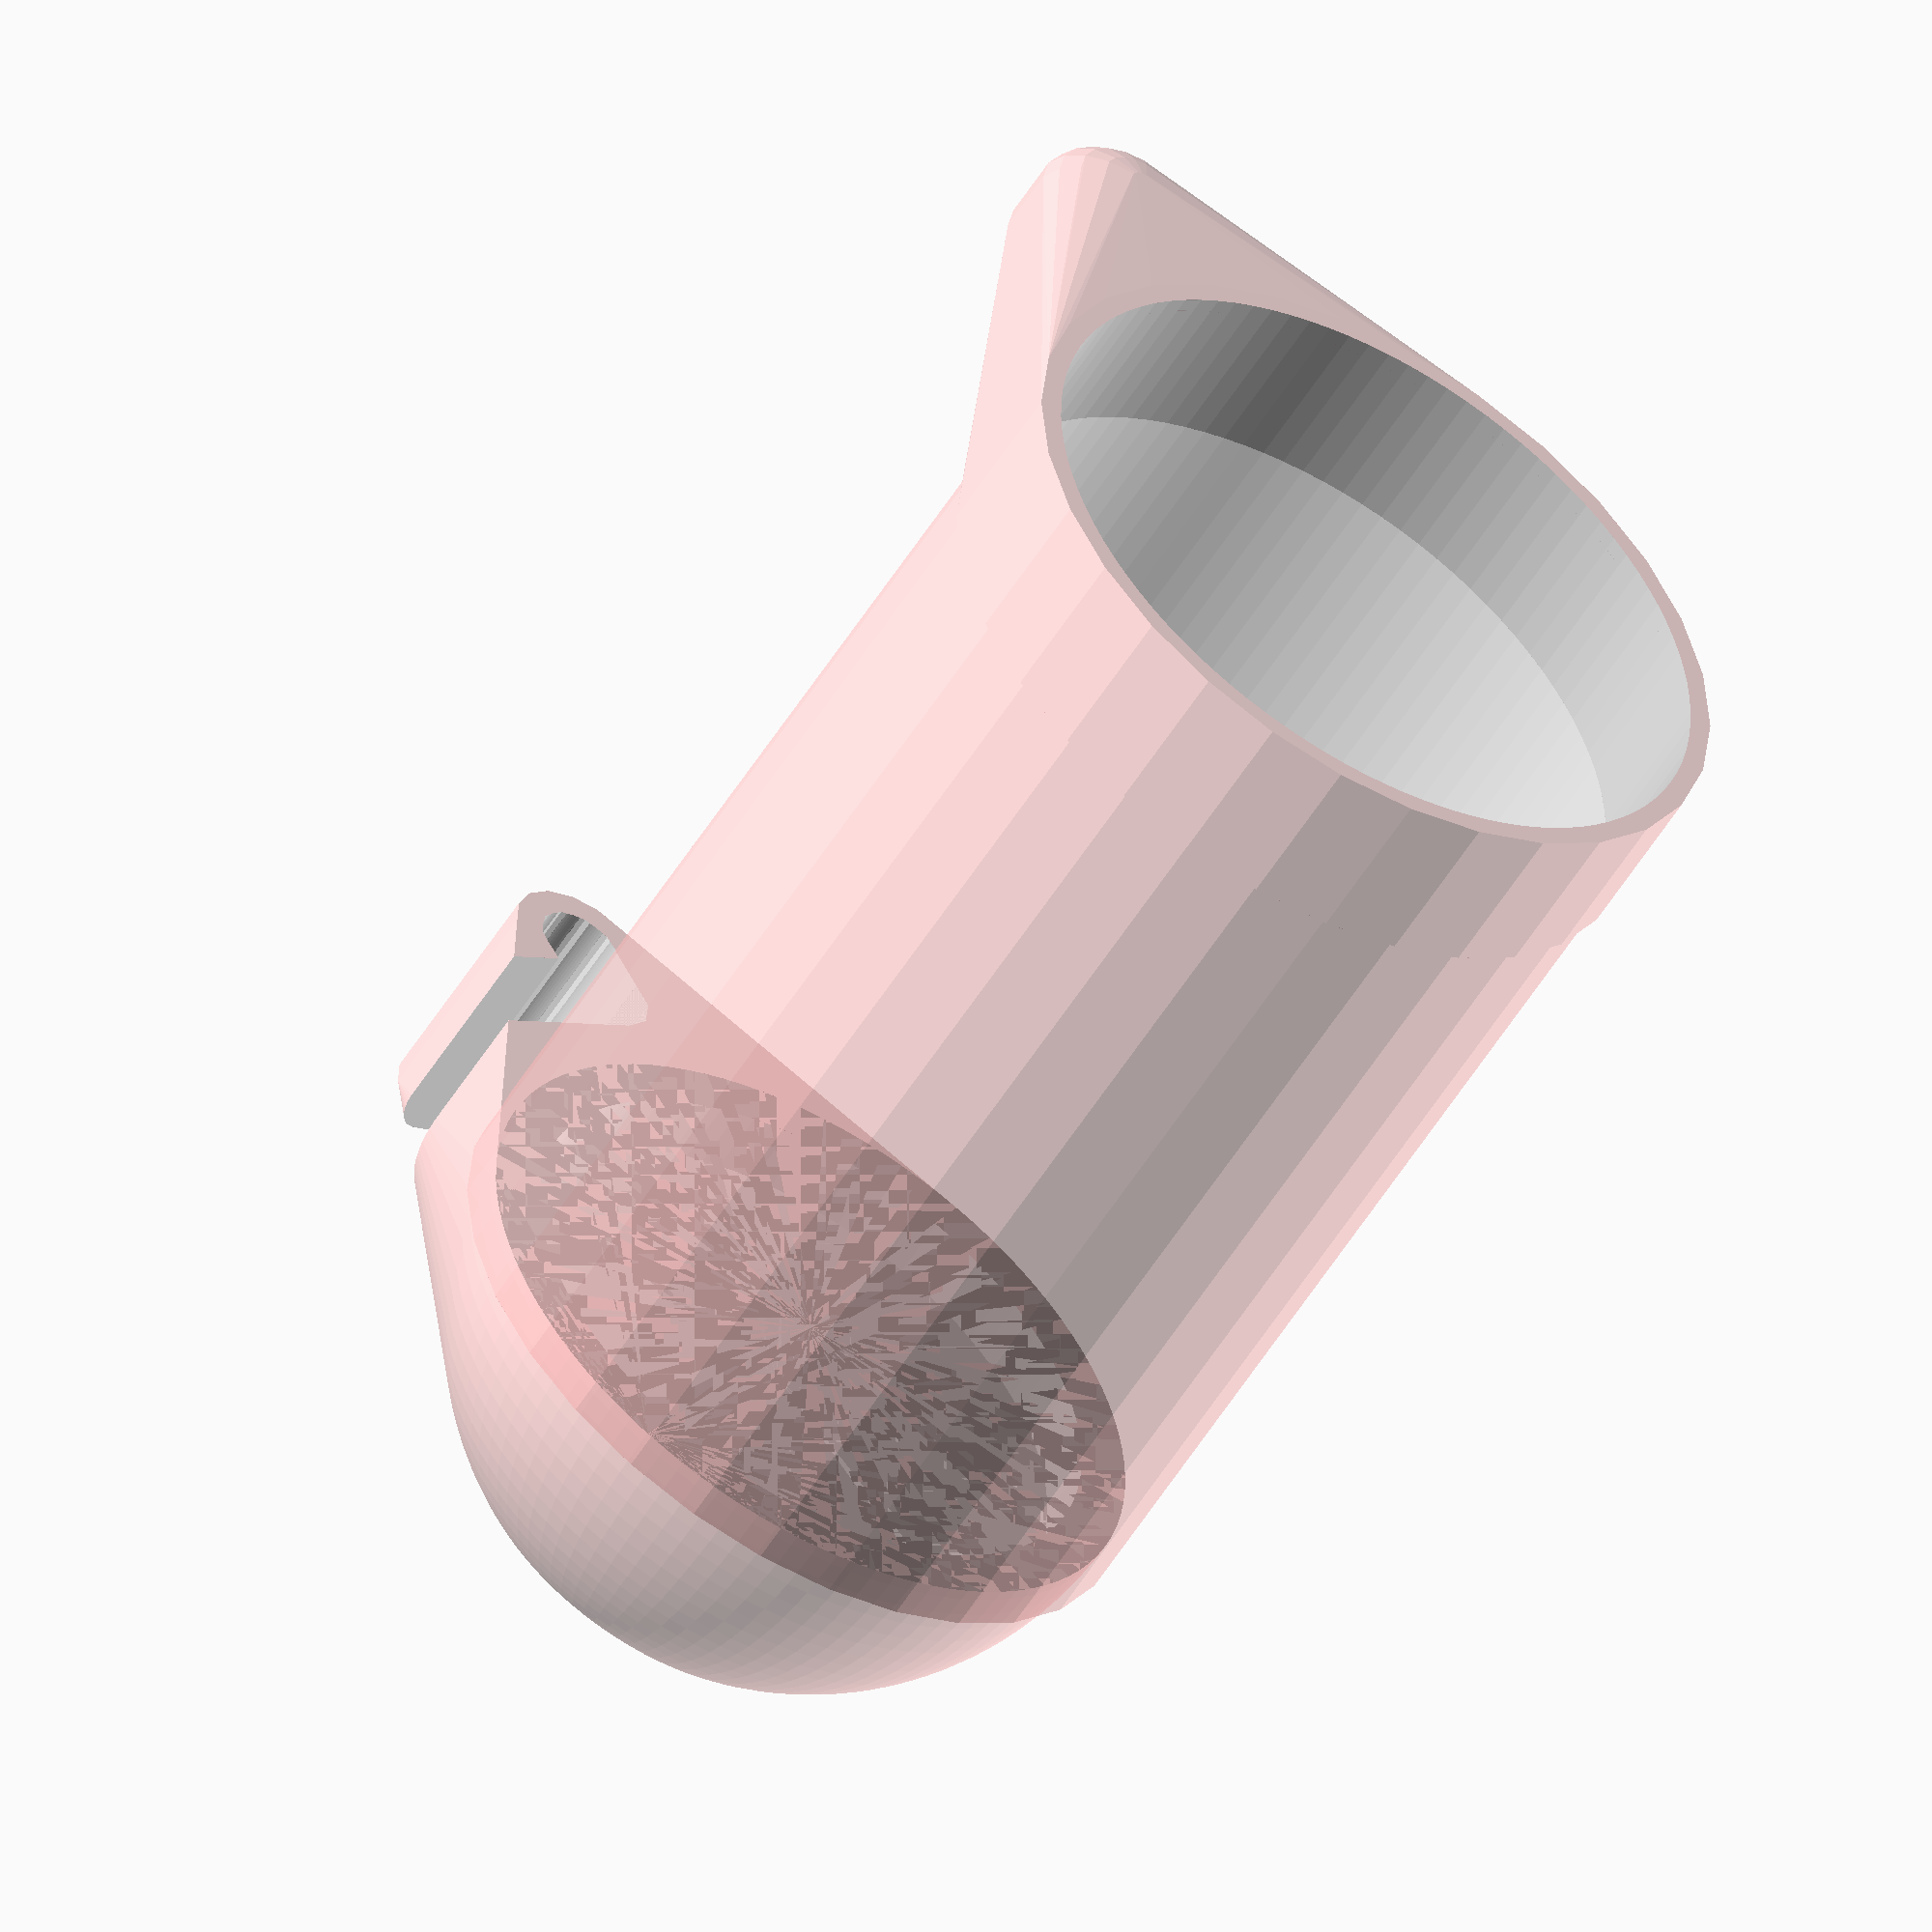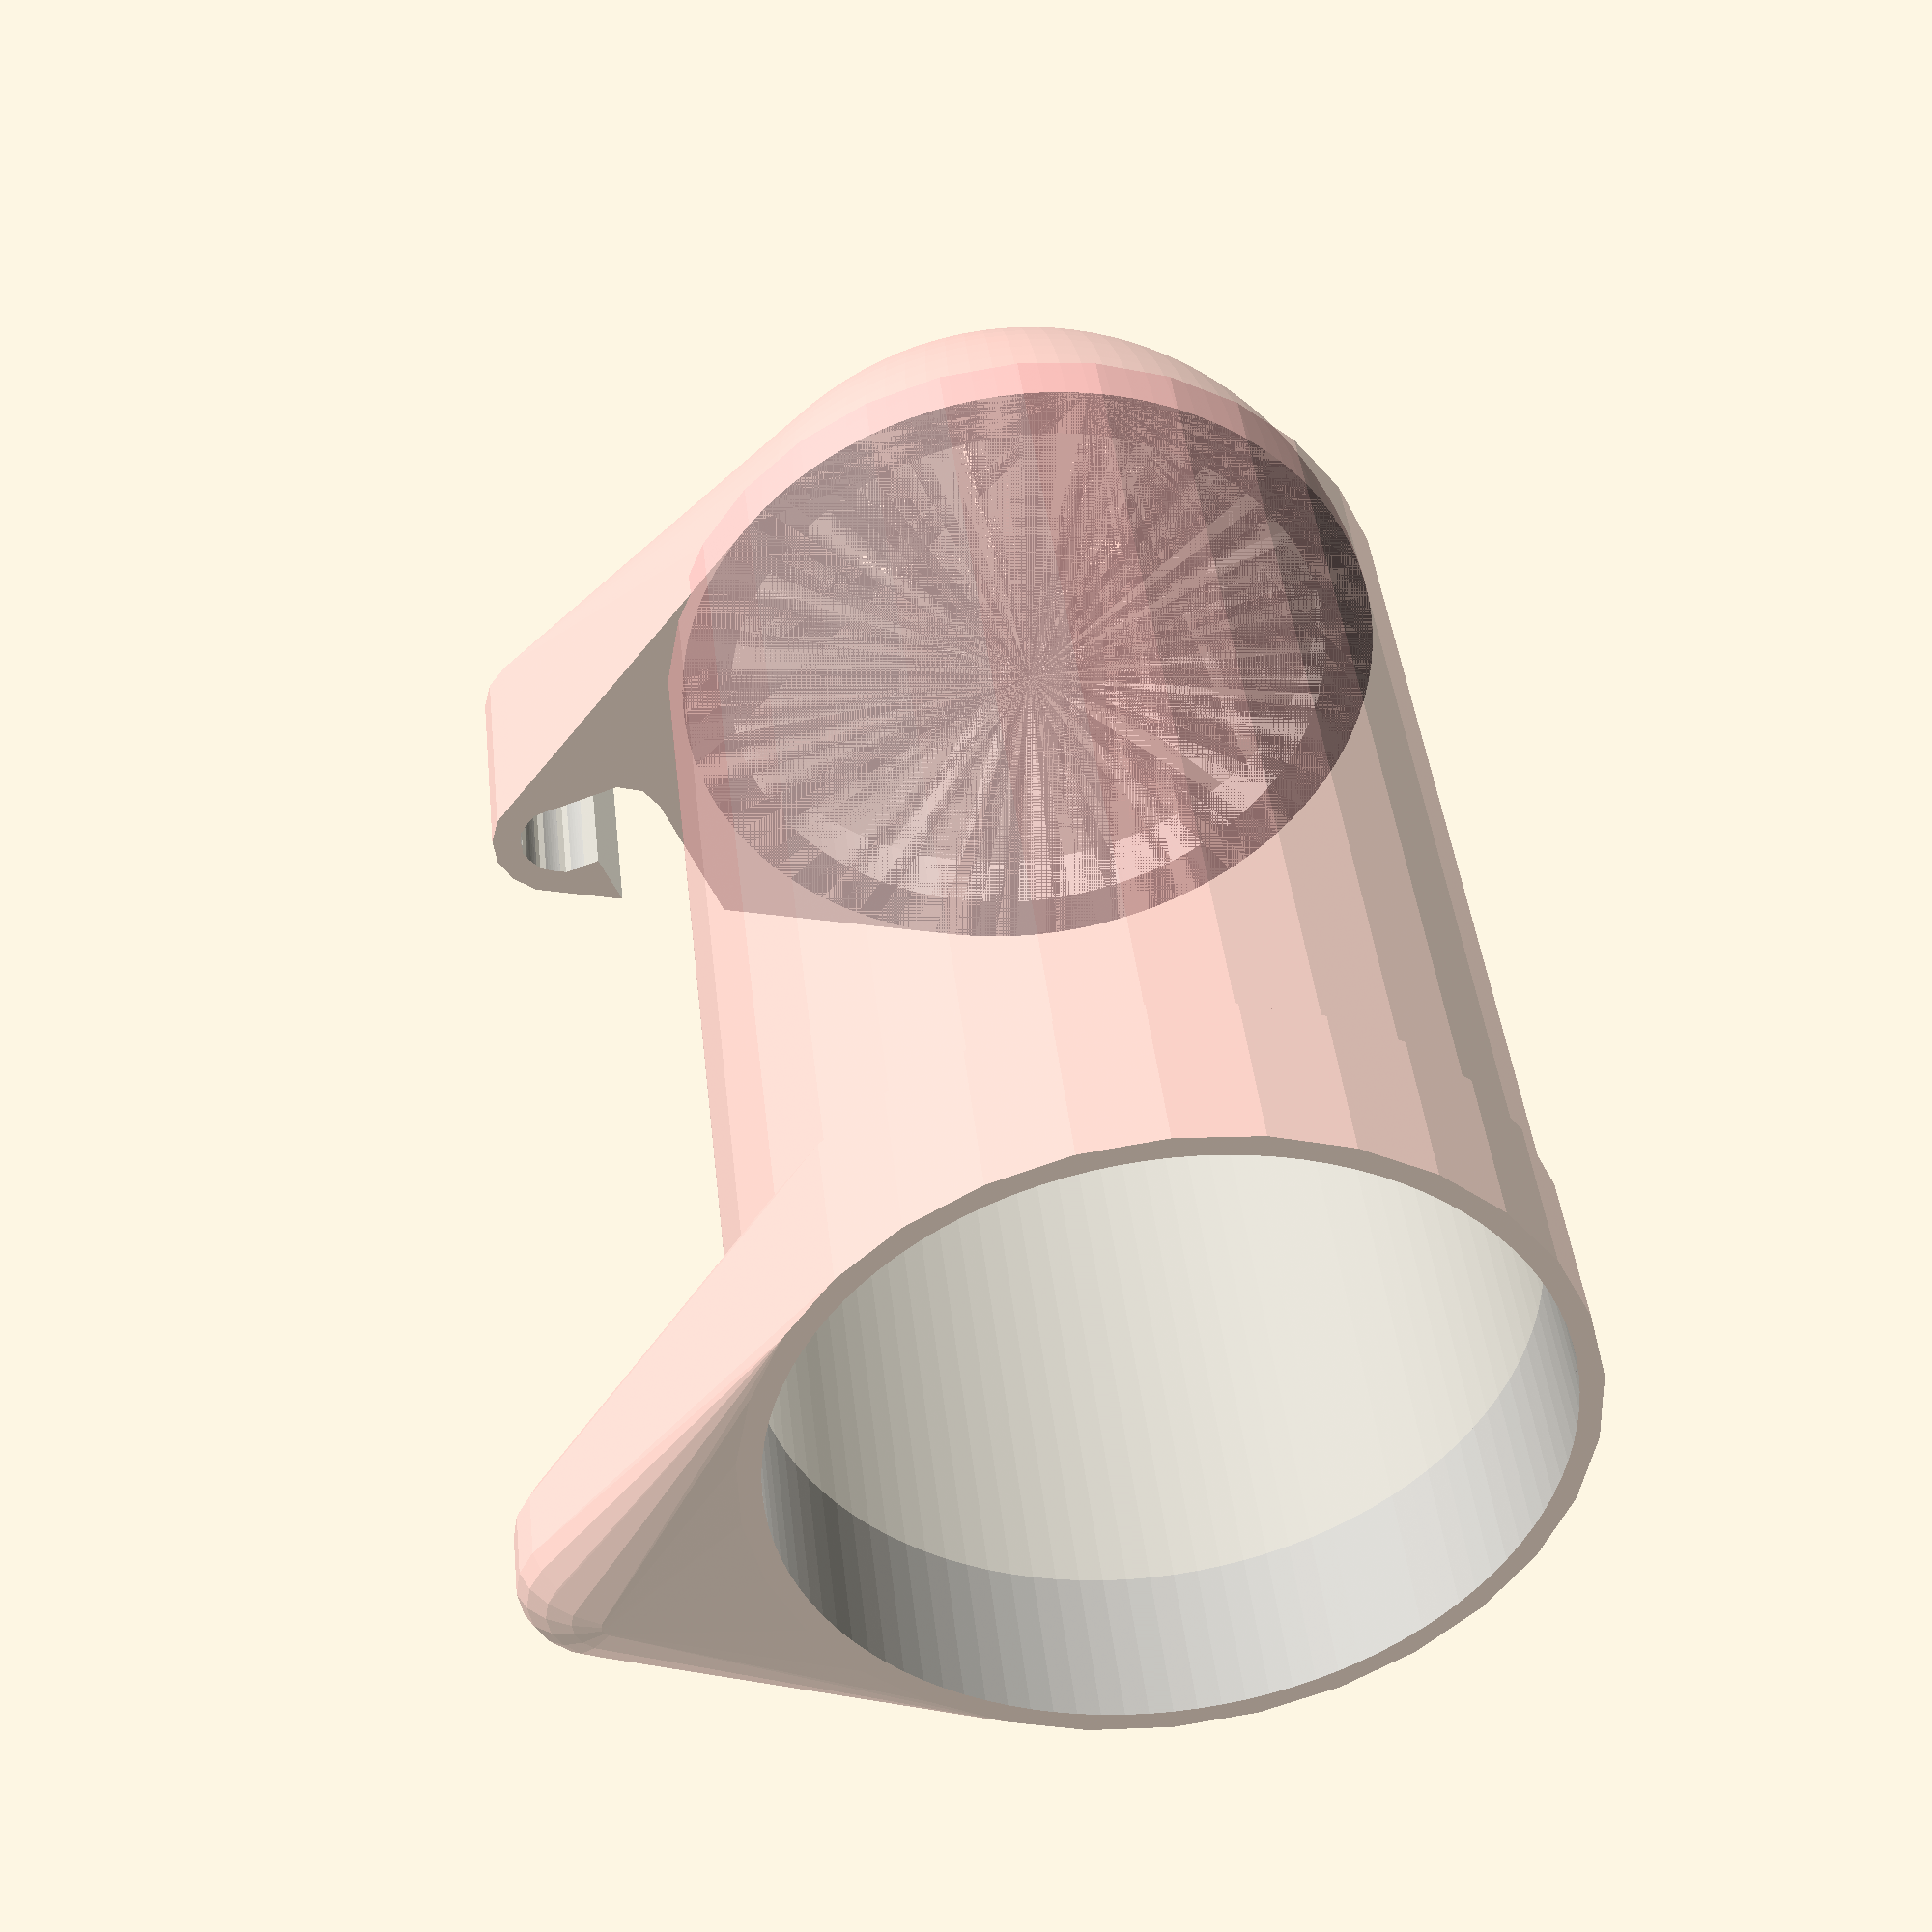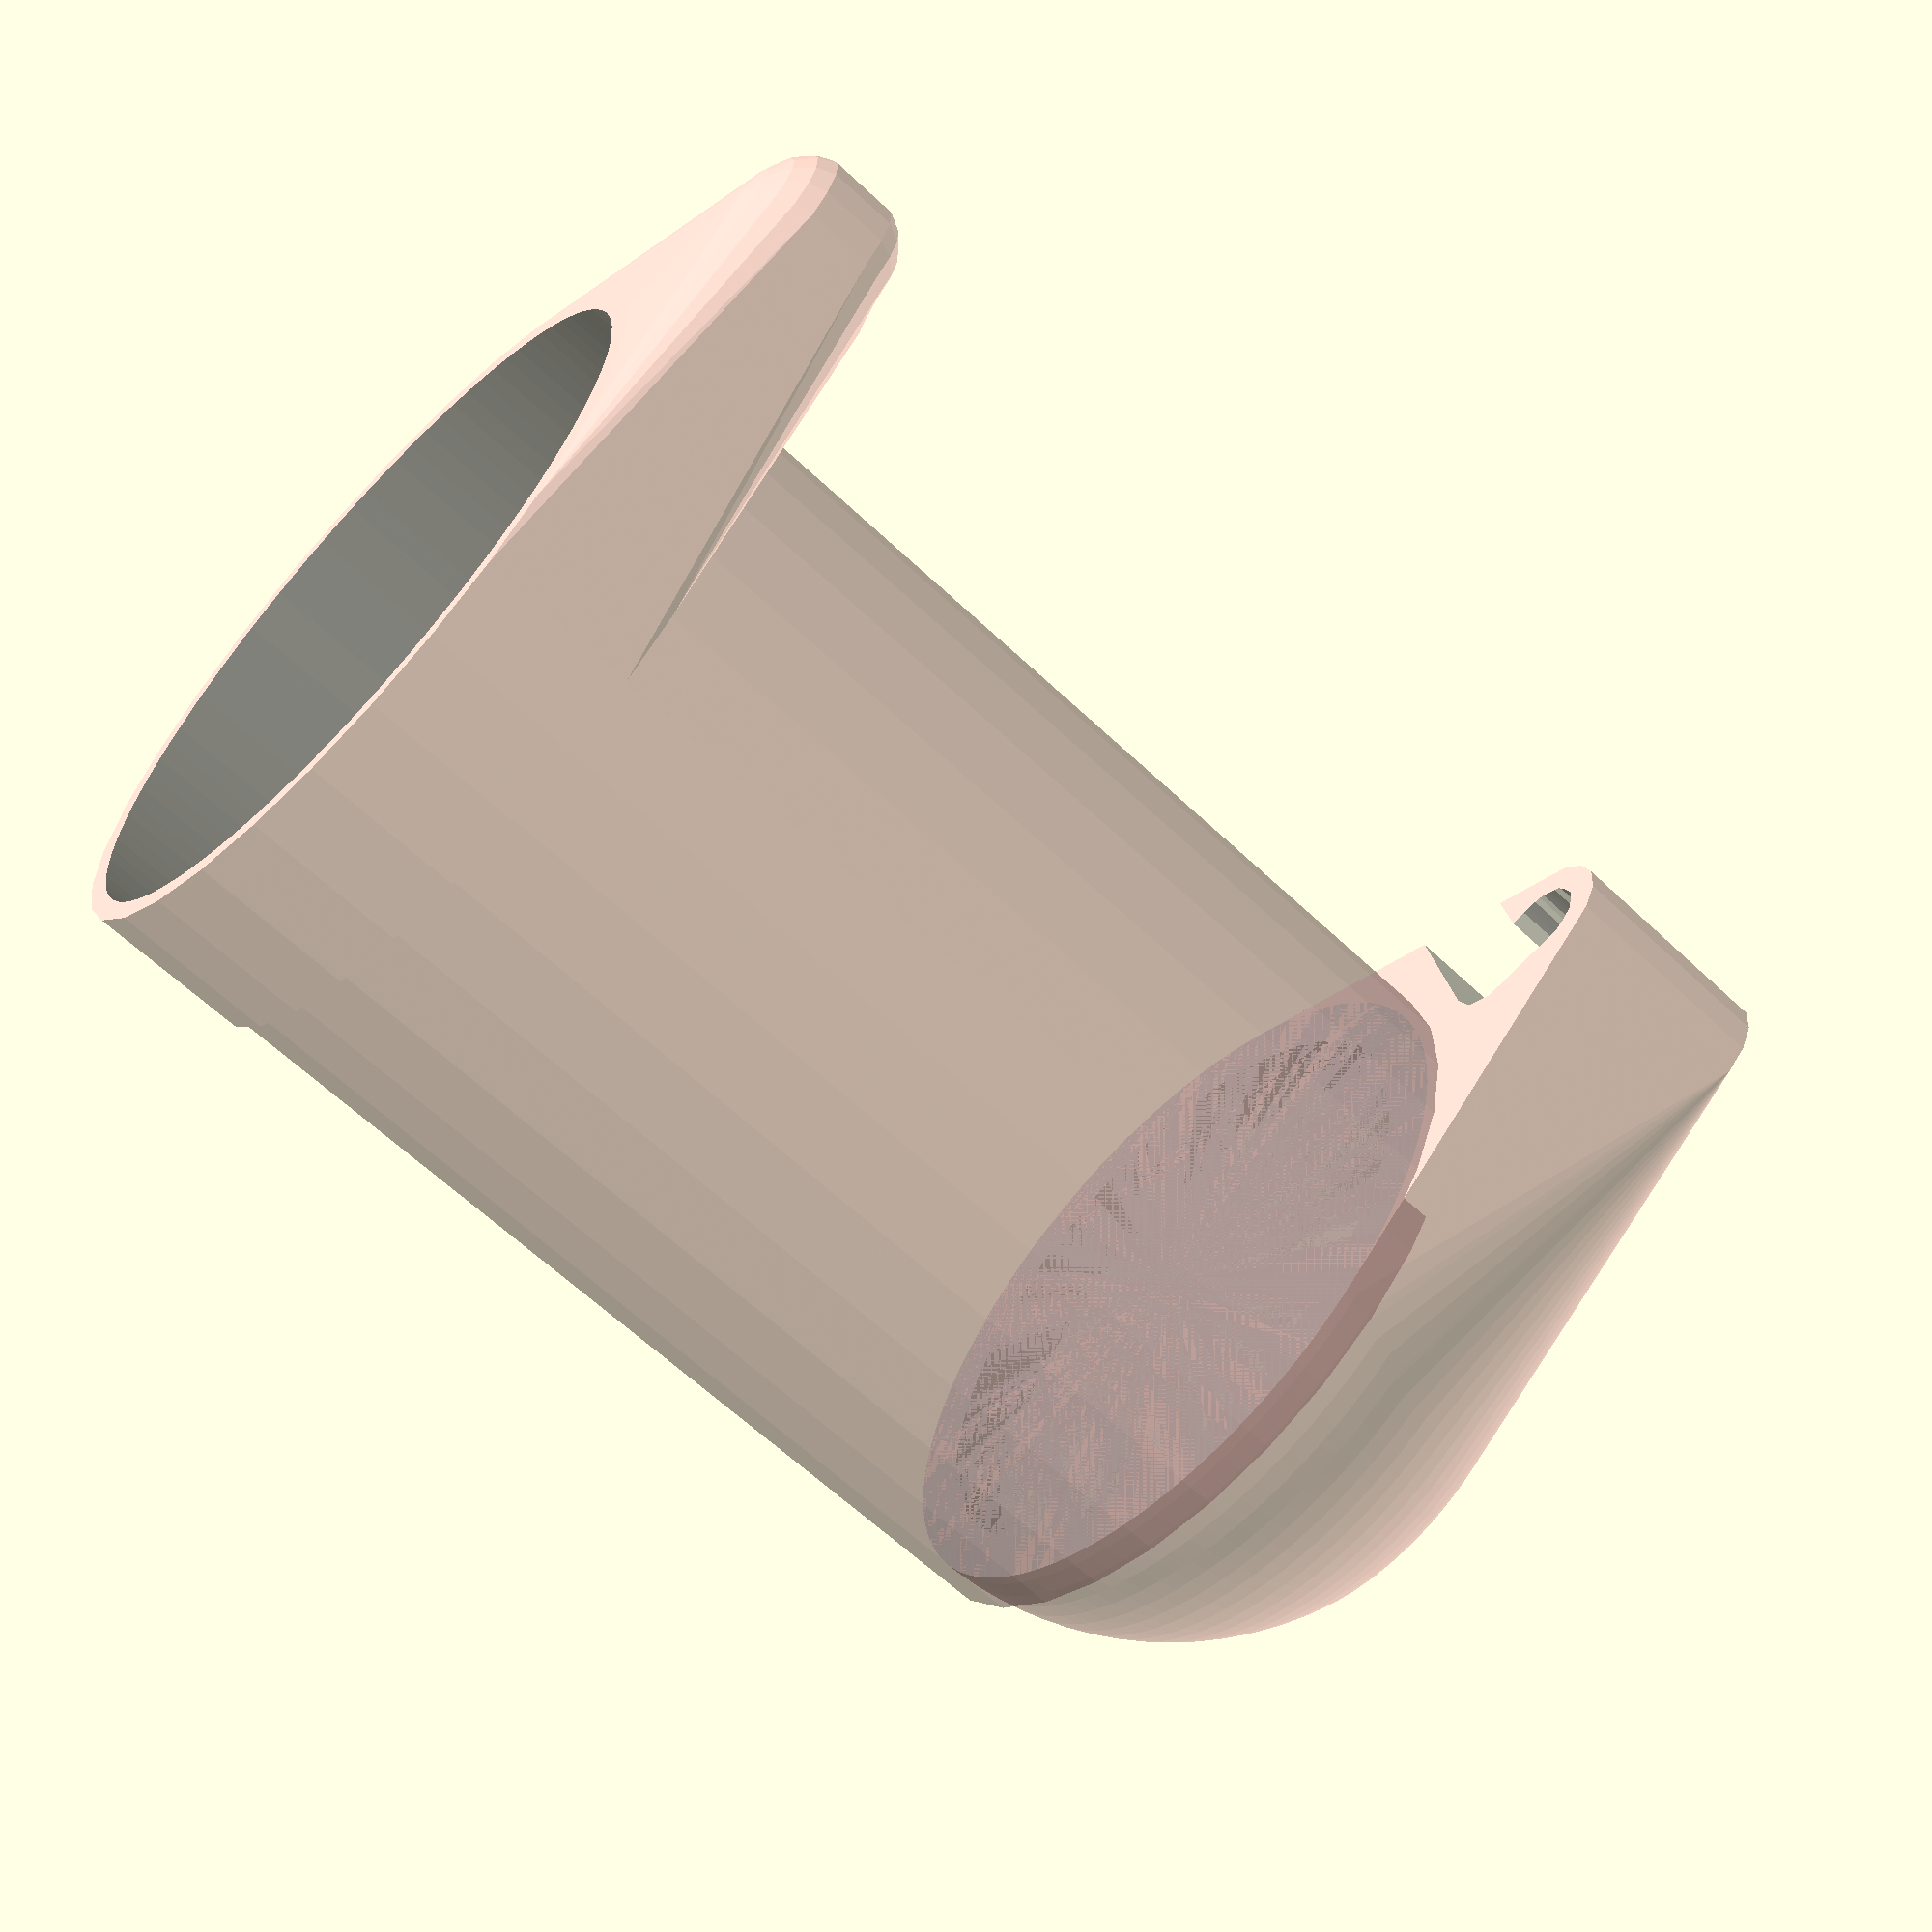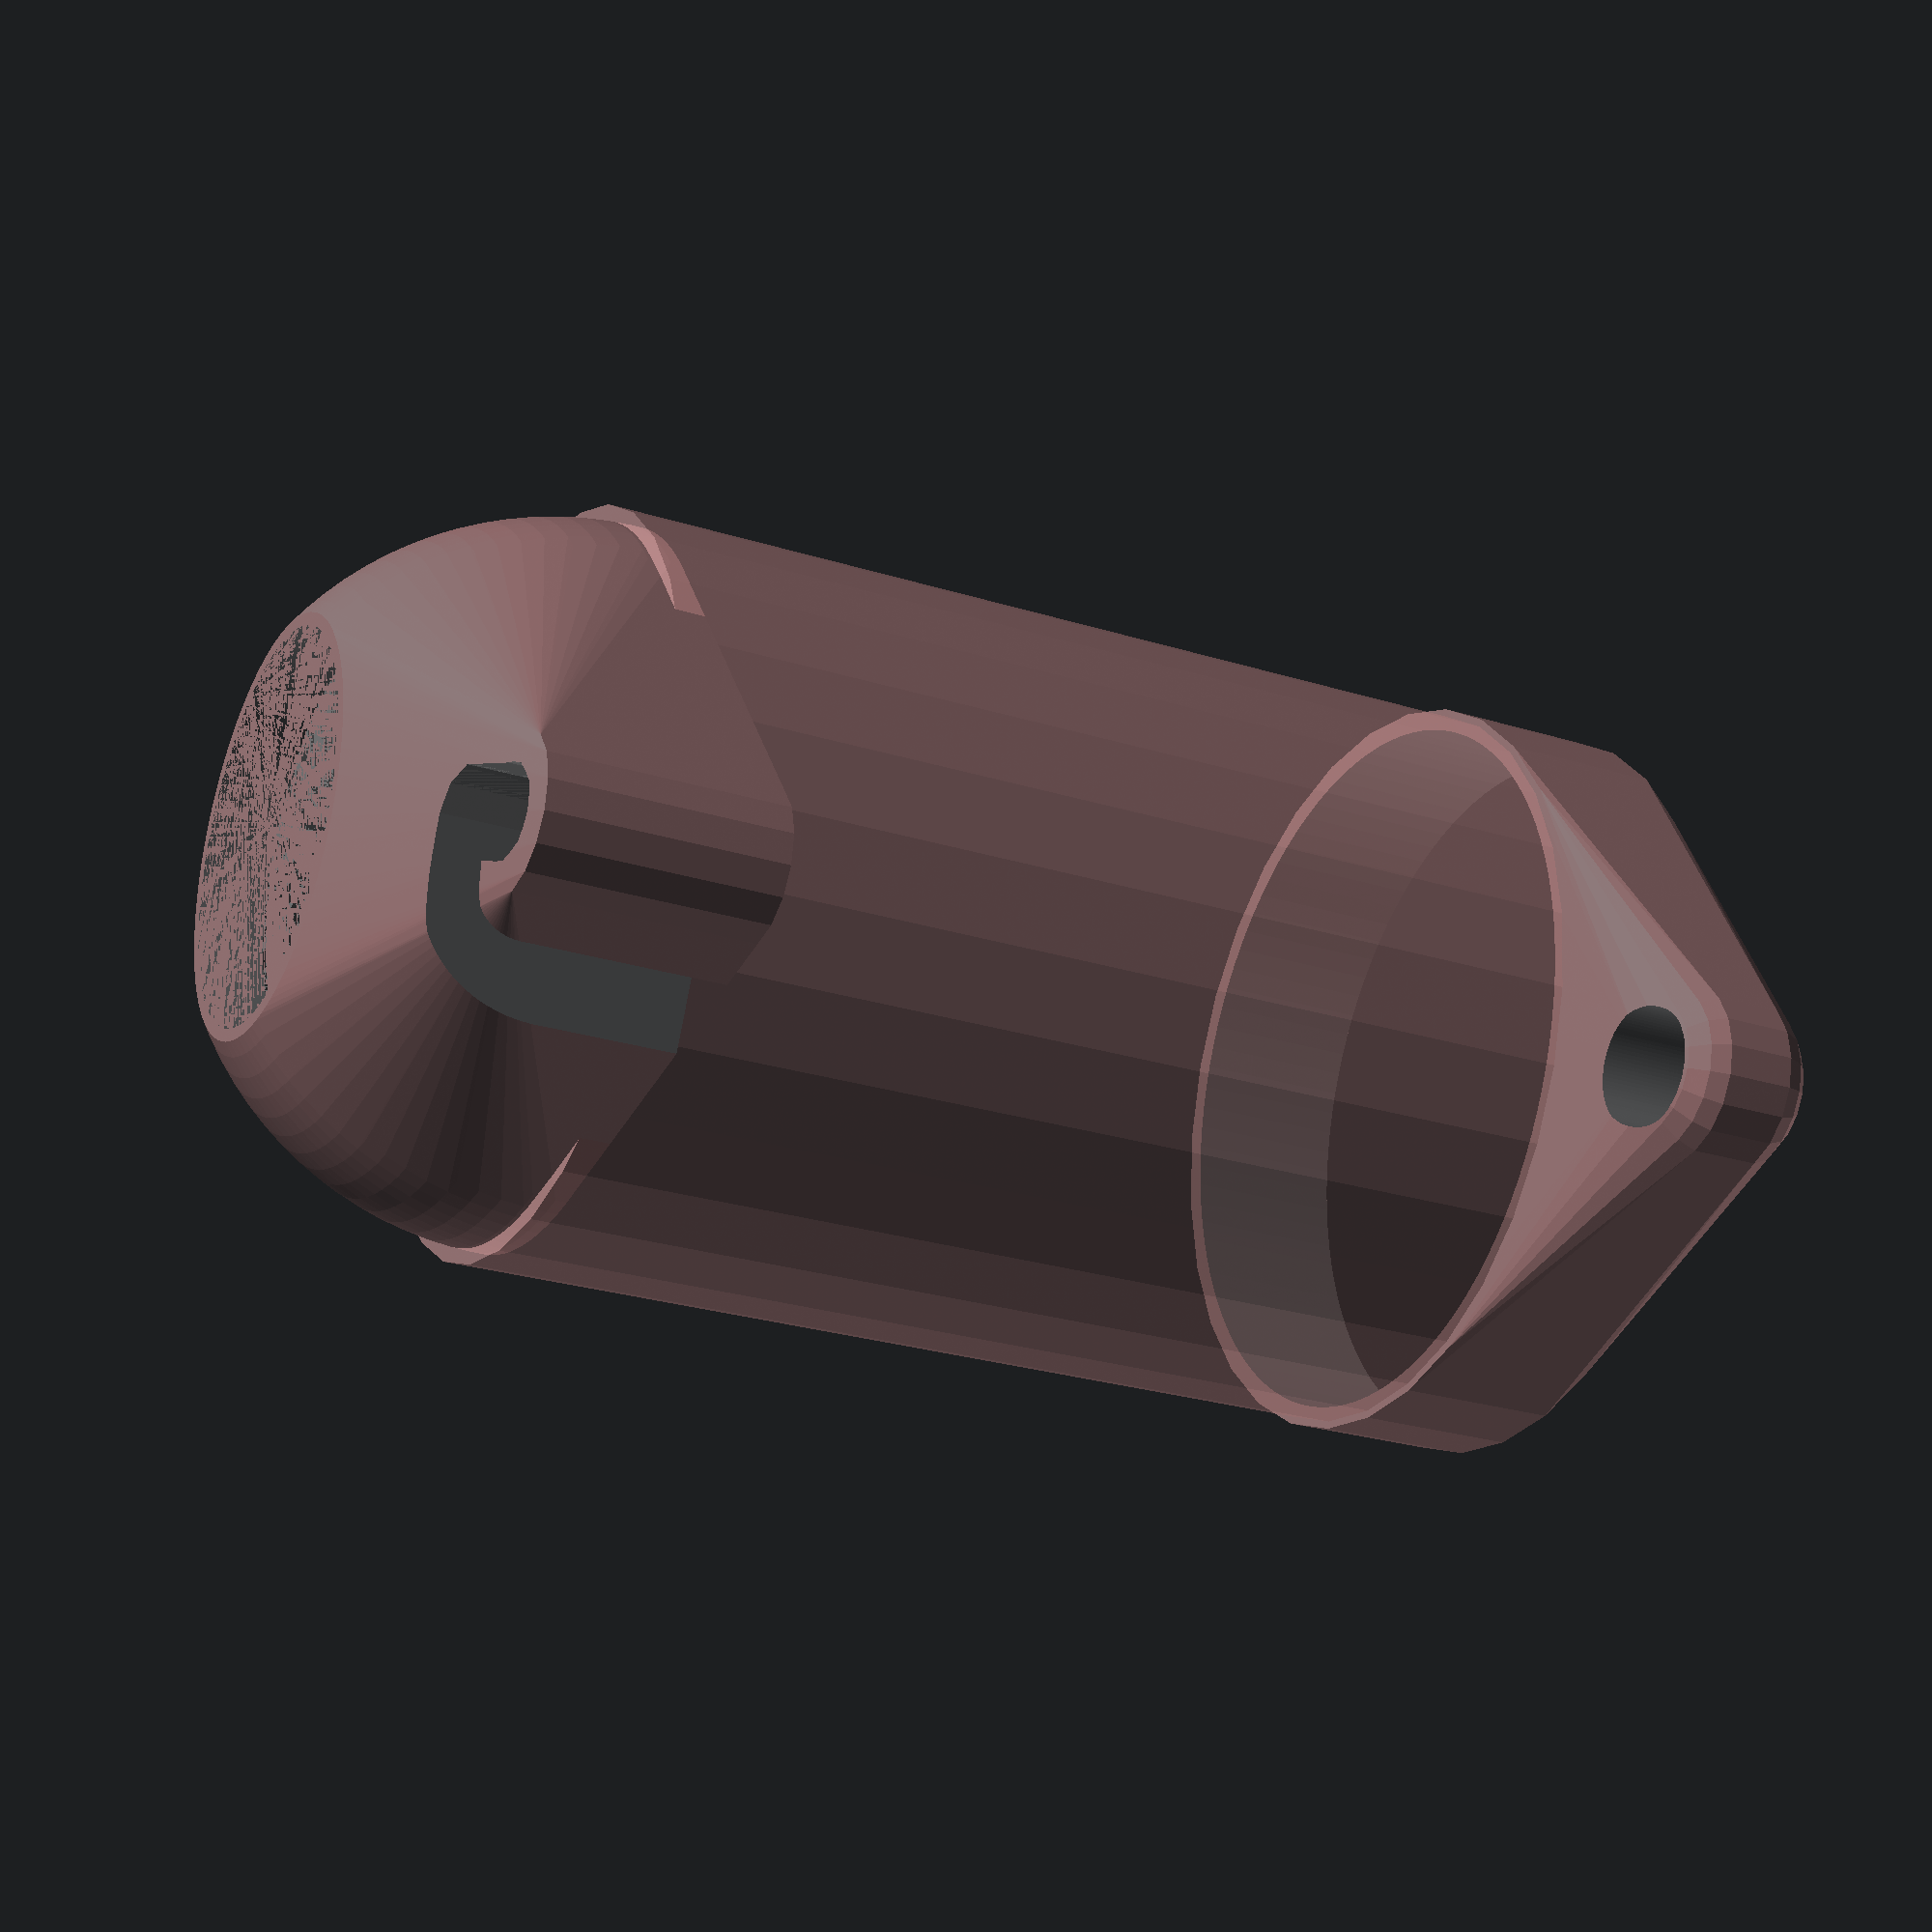
<openscad>
fn = 100;


// MIC PARAMETERS
main_width = 48; // mm
mountable_height = 73; // mm

mount_width = 41.35; // mm
mount_height = 4.4; // mm

bottom_width = 30.27; // mm
taper_height = 10.8; // mm

screw_holder_h = 18;
screw_holder_shaft_d = 26;
screw_holder_d = 35;


// SCISSOR MOUNT PARAMETERS
rod_height = 167; // mm
rod_diameter = 5.8; // mm
top_mount_h = 4; // mm
bot_mount_h = 5.5; // mm
no_mount_h = rod_height - top_mount_h - bot_mount_h; // mm

rod_screw_d = 12;
rod_screw_h = 3.1;

rod_cap_d = 7.8;
rod_cap_h = 5.1;

// INTEGRATION PARAMS
rod_distance = 35;


module mount_rod() {
  color([1, 1, 0, 0.5])
  cylinder(d = rod_diameter, h=top_mount_h + bot_mount_h + no_mount_h, $fn=fn);

  color([1, 1, 0, 0.5])
  color("yellow")
  translate([0, 0, rod_height])
  scale([1, 1, rod_cap_h / rod_cap_d])

  hull() {
    sphere(d = rod_cap_d, $fn=fn);
    translate([0, 0, -1 * mountable_height]) 
    sphere(d = rod_cap_d, $fn=fn);
  }

  removal_slot();
}

module removal_slot() {
  how_far_back = (-1 * rod_diameter / 2) - 1.5;

  color("red")
  hull () {
    translate([0, 0, rod_height - mountable_height - taper_height * 2])
    cylinder(d = rod_diameter + 0.2, h=mountable_height);

    translate([how_far_back, 0, rod_height - mountable_height - taper_height * 2])
    cylinder(d = rod_diameter + 0.2, h=mountable_height);
  }

  hull () {
    translate([how_far_back, 0, rod_height - mountable_height - taper_height * 2])
    cylinder(d = rod_diameter + 0.2, h=mountable_height);

    translate([-1 * rod_diameter, 30, rod_height - mountable_height - taper_height * 2])
    cylinder(d = rod_diameter + 0.2, h=mountable_height);
  }
}

module mic() {
  color([1, 1, 1, 0.5])

  // main cylinder
  cylinder(d = main_width, h = mountable_height, $fn=fn);

  // mount offset
  translate([0, 0, mount_height * -1])
  cylinder(d = mount_width, h = mount_height, $fn=fn);

  // tapered section
  translate([0, 0, -1 * (mount_height + taper_height)])
  cylinder(d2 = mount_width, d1 = bottom_width, h = taper_height, $fn=fn);

  // mount gap
  translate([0, 0, -1 * (mount_height * 2 + taper_height)])
  cylinder(d = screw_holder_shaft_d, h = mount_height, $fn=fn);

  // screw on part
  translate([0, 0, -1 * (mount_height * 2 + taper_height + screw_holder_h)])
  cylinder(d = screw_holder_d, h = screw_holder_h, $fn=fn);

  translate([rod_distance, 0, -1 * (rod_height - mountable_height + rod_cap_d - 2)])
  mount_rod();
}

module filledMicMount() {

  hull() {
    translate([0, 0, -1 * (taper_height + mount_height)])
    filled_bot_rod_mount();

    difference() {
      sphere(d=main_width, $fn=fn);
      mic();
    }
  }

  hull () {
    translate([ 0, 0, mountable_height - taper_height - 1 ])
    cylinder(d = main_width + 3, h = taper_height);

    translate([rod_distance, 0, -1 * (rod_height - mountable_height)])
    filled_top_rod_mount();
  }

  mount_connector();
}

module mount_connector() {
  color([0, 1, 0, 0.5])
  translate([0, 0, -2])
  cylinder(d = main_width + 2, h = mountable_height);
}

module filled_top_rod_mount() {
  translate([0, 0, rod_height - top_mount_h - 1])
  scale([1, 1, rod_cap_h / rod_cap_d])
  hull() {
    sphere(d = rod_cap_d + 4);
    translate([0, 0, -5])
    sphere(d = rod_cap_d + 4);
  }
}

module filled_bot_rod_mount() {
  translate([rod_distance, 0, 0])
  cylinder(d = rod_diameter + 4, h = taper_height + mount_height);
}

module micMount() {

  difference() {
    color([1.0, 0.7, 0.7, 0.5])
    filledMicMount();

    color([0.7, 0.7, 0.7, 0.5])
    mic();
  }
}

micMount();

// mic();

// cube([100,100,100]);

</openscad>
<views>
elev=234.0 azim=60.0 roll=210.9 proj=o view=wireframe
elev=137.7 azim=340.2 roll=186.1 proj=p view=wireframe
elev=242.7 azim=173.0 roll=133.8 proj=p view=solid
elev=205.8 azim=337.8 roll=296.7 proj=p view=wireframe
</views>
